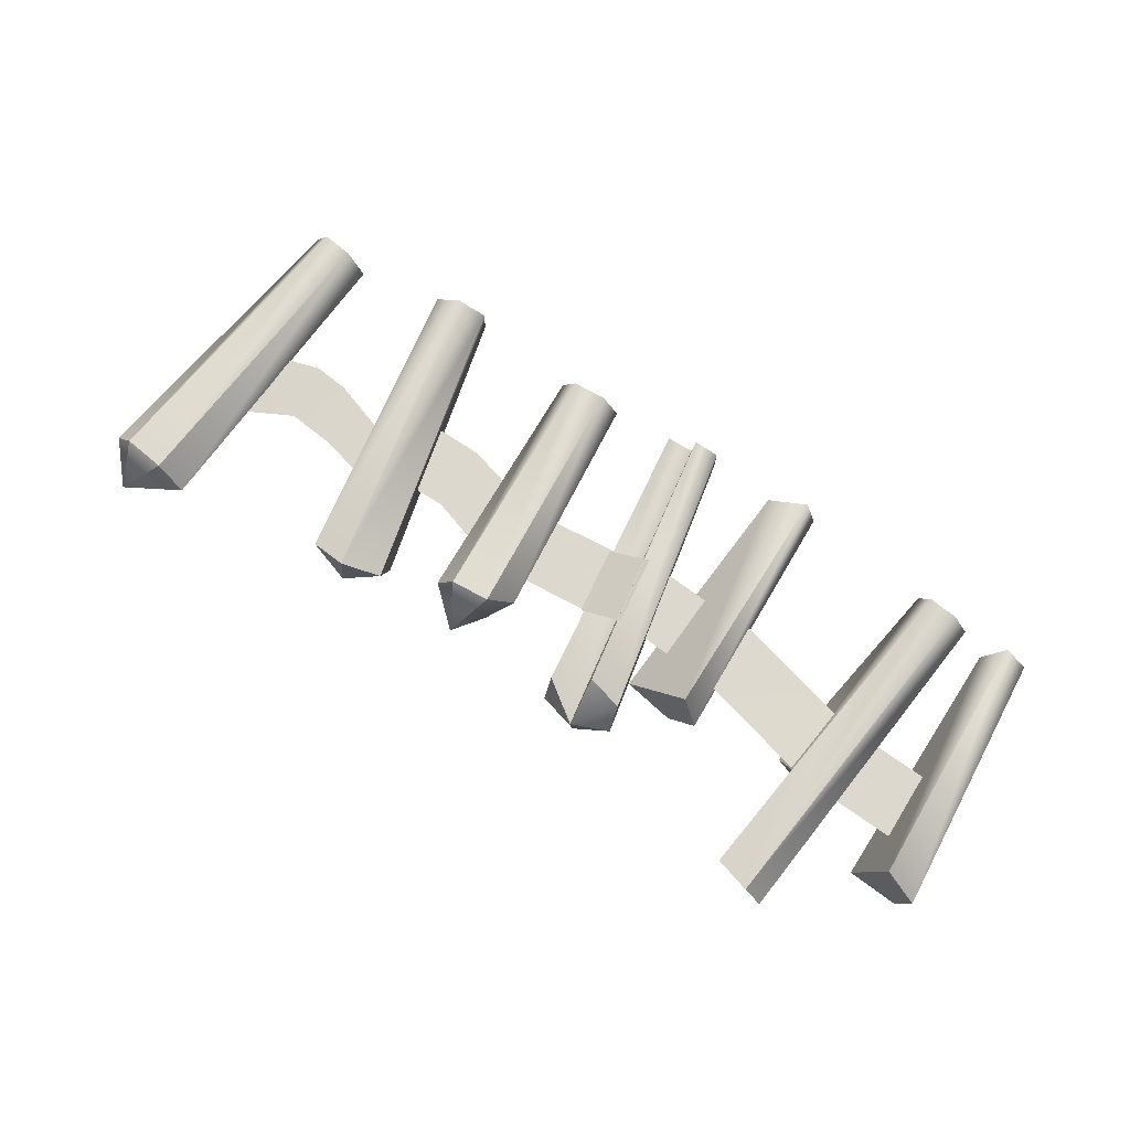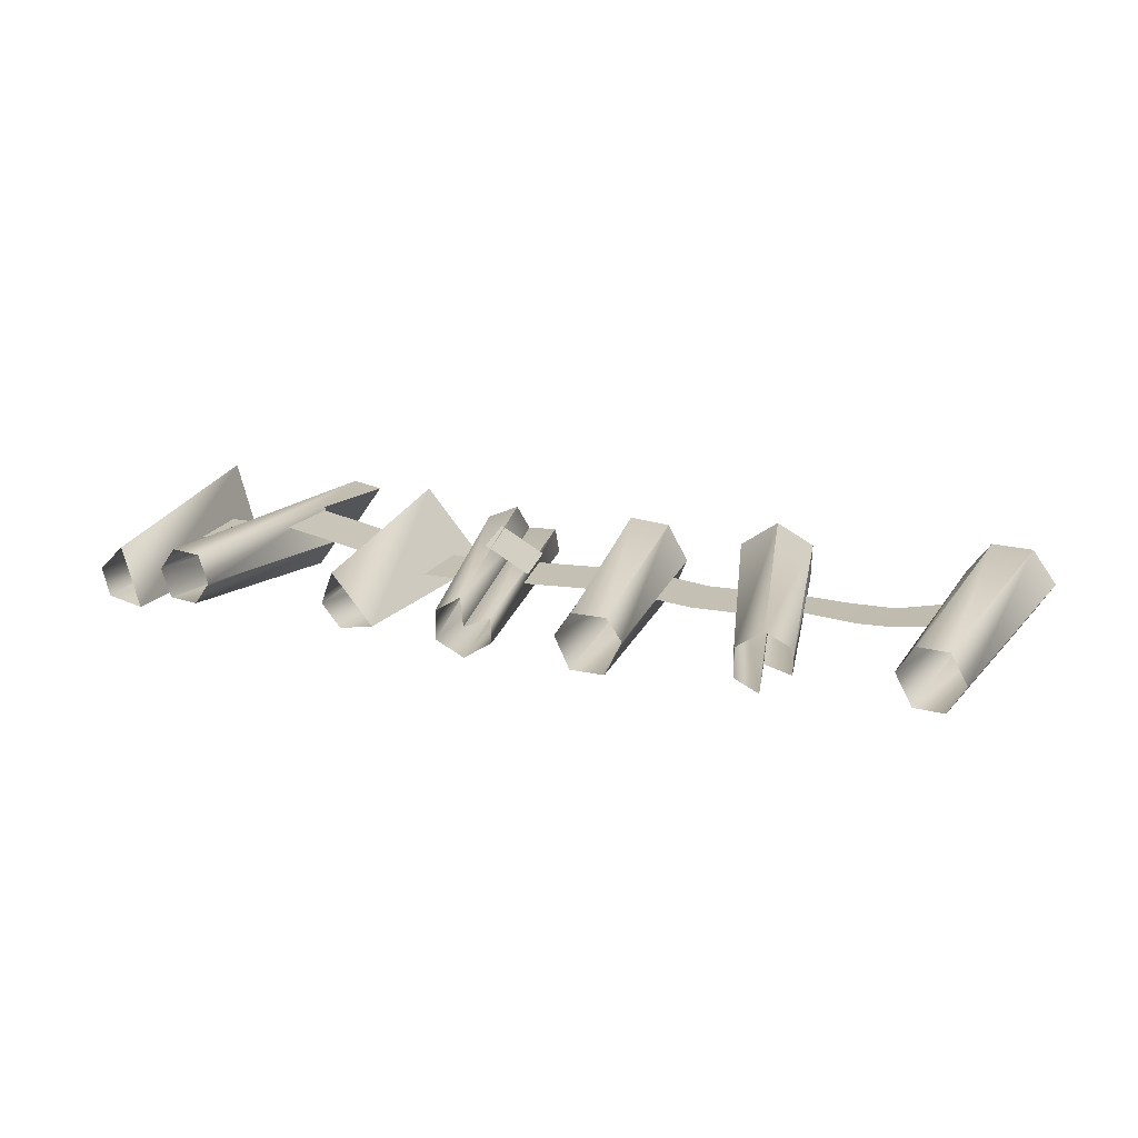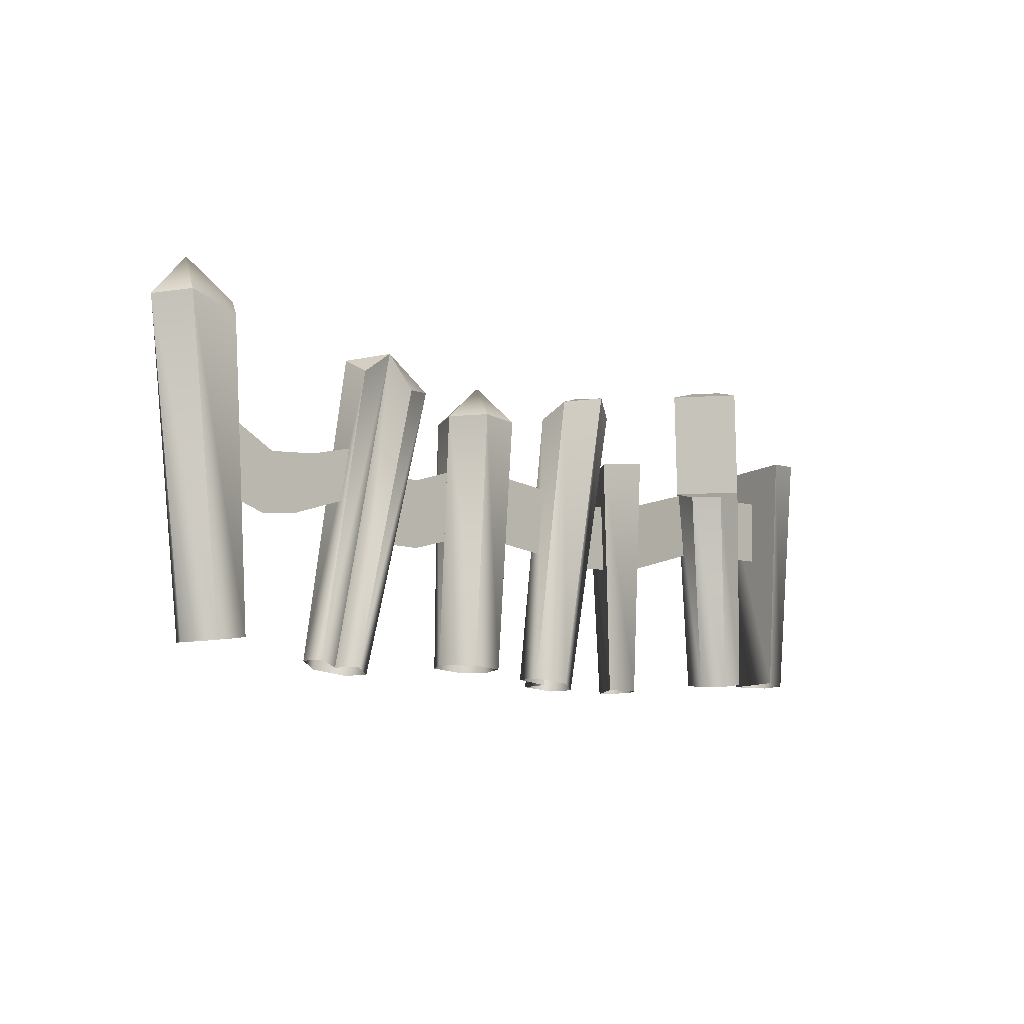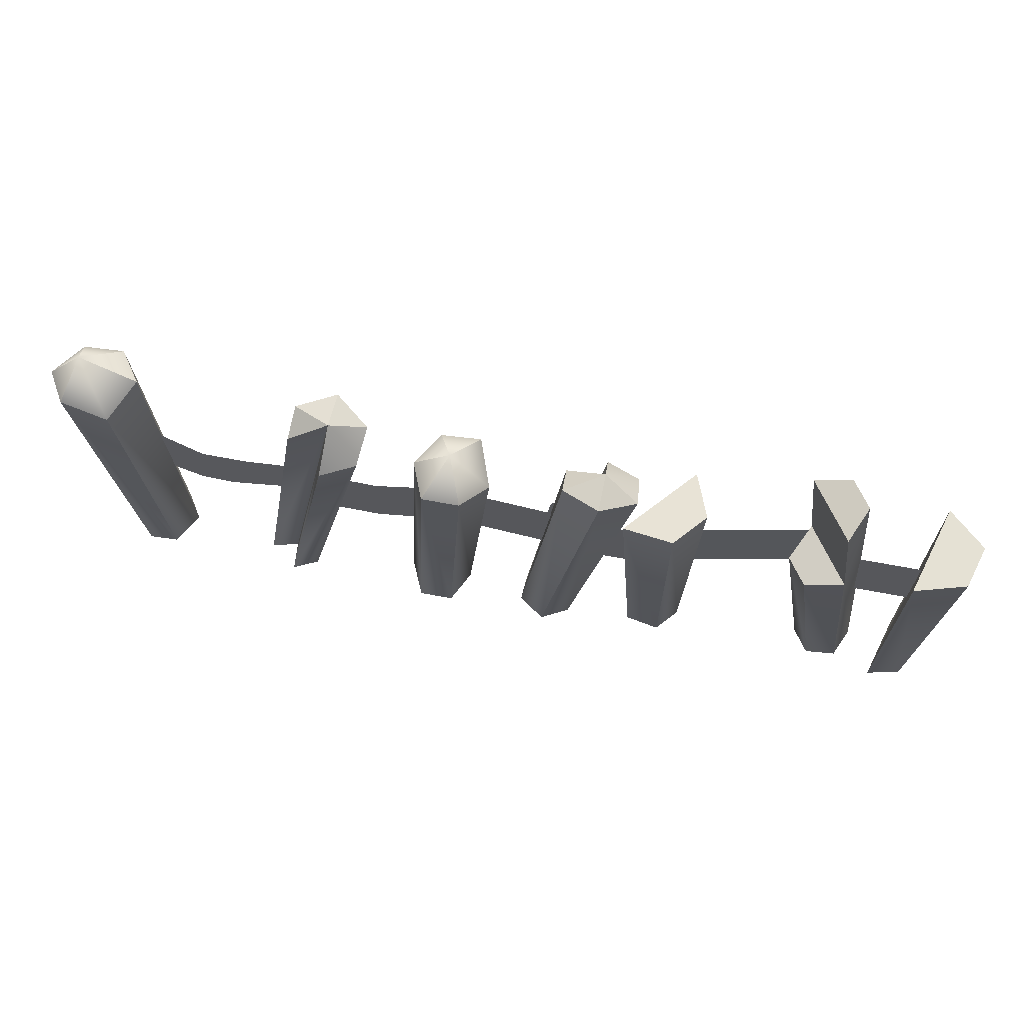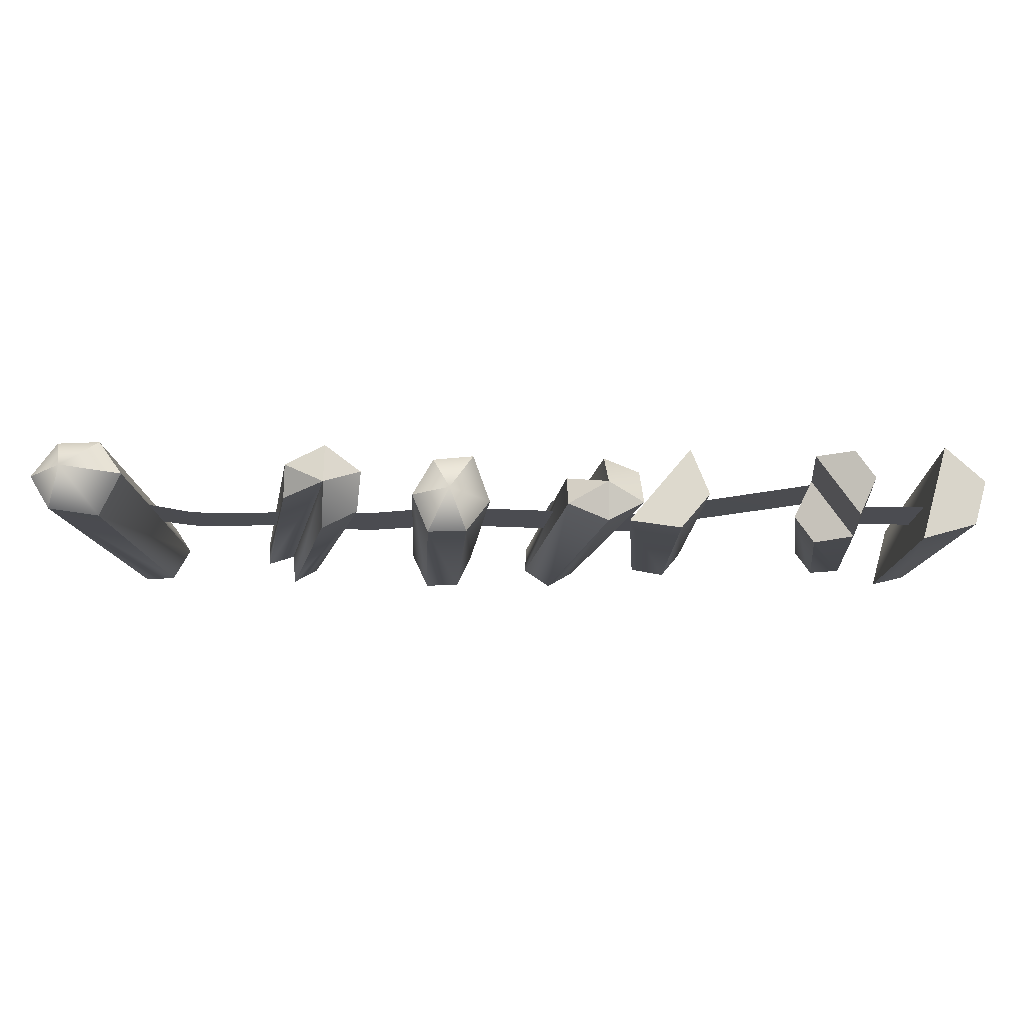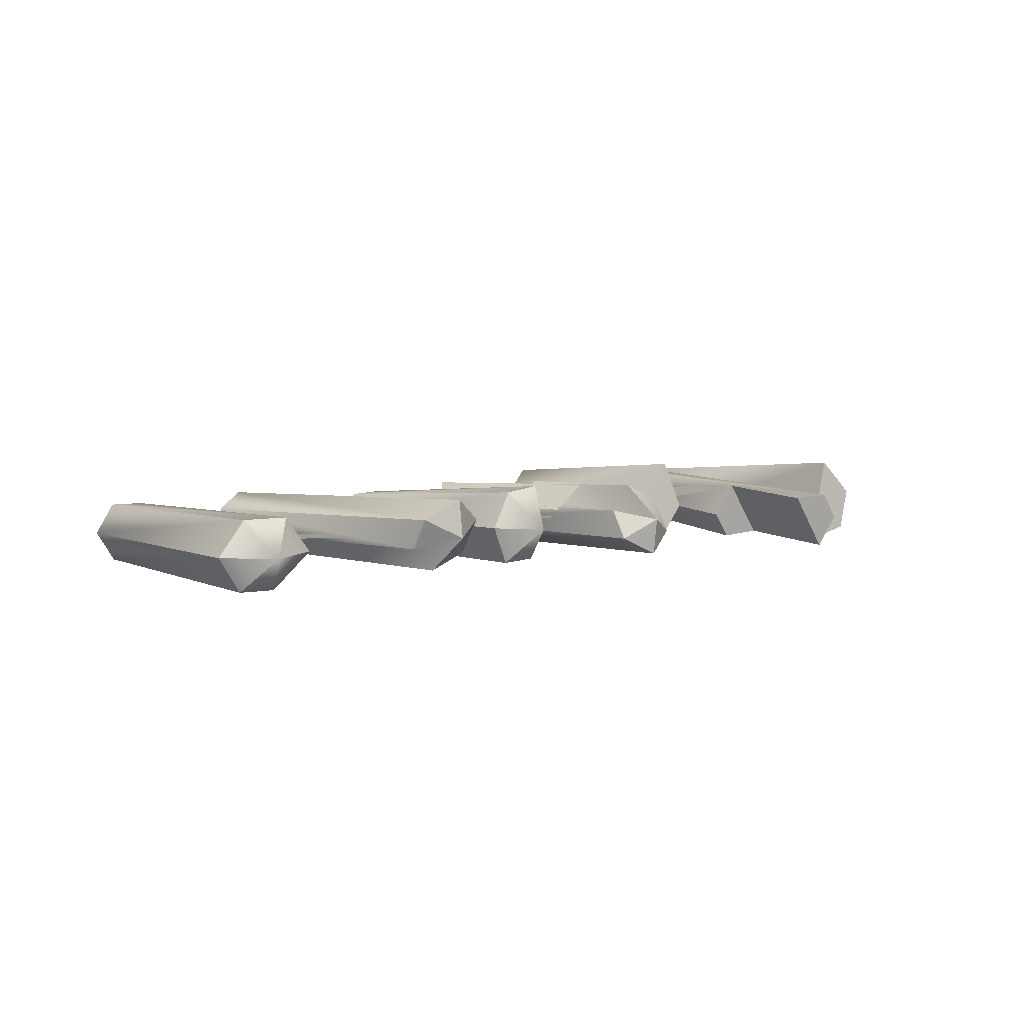
<metadata>
{"format":"obj","ext":"obj","renderer":"f3d","projection":"perspective","resolution":1024,"background":"white","views":[{"elev":72.6,"azim":-146.9,"up":"+Z"},{"elev":18.3,"azim":19.7,"up":"+Z"},{"elev":-9.4,"azim":133.1,"up":"+Y"},{"elev":64.4,"azim":-168.1,"up":"+Y"},{"elev":74.6,"azim":-179.4,"up":"+Y"},{"elev":4.8,"azim":138.6,"up":"+Z"}]}
</metadata>
<code>
v  1.59 -0.0412 0.0783
v  1.72 1.135 0.1014
v  1.558 1.155 0.1027
v  1.471 -0.0266 0.0793
v  1.657 -0.0499 -0.0335
v  1.817 1.122 -0.0262
v  1.469 -0.0272 -0.1432
v  1.56 1.075 -0.1633
v  1.738 1.131 -0.1523
v  1.588 -0.0418 -0.1441
v  1.402 -0.0185 -0.0237
v  1.466 1.165 -0.0233
v  1.674 1.283 -0.0254
v  0.5592 0.3843 -0.0242
v  0.7572 0.382 -0.0242
v  0.7102 0.6475 -0.0242
v  0.5598 0.6456 -0.0242
v  -0.6068 0.4121 -0.0243
v  -0.3311 0.3961 -0.0243
v  -0.3688 0.663 -0.0243
v  -0.6068 0.6817 -0.0243
v  -0.6991 0.6887 0.0178
v  -1.191 0.8204 0.0619
v  -1.247 0.5567 0.0654
v  -0.739 0.422 0.0213
v  -1.654 0.5526 -0.0242
v  -1.318 0.5409 -0.0242
v  -1.302 0.8101 -0.0242
v  -1.654 0.8222 -0.0242
v  -0.1649 0.4301 -0.0238
v  0.1519 0.4607 -0.0238
v  0.1519 0.7303 -0.0238
v  -0.2026 0.6971 -0.0238
v  -0.2843 0.4279 0.1156
v  -0.1186 0.4513 0.0092
v  -0.1563 0.7182 0.0092
v  -0.322 0.6948 0.1156
v  1.063 -0.073 0.0311
v  1.059 -0.0739 -0.0629
v  0.8737 1.013 -0.0697
v  0.8662 1.072 0.0466
v  0.961 -0.0948 0.0954
v  0.7133 1.095 0.1185
v  0.859 -0.1166 -0.0808
v  0.859 -0.1166 0.0311
v  0.5786 1.037 0.0316
v  0.5943 0.9673 -0.1066
v  0.9495 -0.0973 -0.1368
v  0.7297 0.9478 -0.1691
v  0.7135 1.114 -0.03
v  0.961 -0.0948 -0.0249
v  0.4324 -0.0551 -0.0246
v  0.3867 0.9242 -0.0246
v  0.3075 0.9194 0.1183
v  0.3745 -0.0587 0.061
v  0.3686 -0.0589 -0.1574
v  0.3236 0.9207 -0.1719
v  0.1804 -0.0701 -0.0249
v  0.0865 0.8291 -0.0232
v  0.1751 0.9117 -0.1651
v  0.2383 -0.0666 -0.1514
v  0.2442 -0.0664 0.067
v  0.1524 0.9103 0.1368
v  0.2369 1.058 -0.0308
v  -0.0579 -0.0805 -0.0801
v  -0.2145 1.071 -0.0957
v  -0.2091 1.011 0.0207
v  -0.062 -0.0812 0.0139
v  -0.1606 -0.0987 -0.1444
v  -0.3665 1.099 -0.1675
v  -0.2632 -0.1169 0.0318
v  -0.49 0.9756 0.0576
v  -0.5032 1.046 -0.0807
v  -0.2632 -0.1169 -0.0801
v  -0.1721 -0.1007 0.0877
v  -0.3553 0.9514 0.12
v  -0.3656 1.118 -0.019
v  -0.1606 -0.0987 -0.0241
v  -0.7309 -0.1021 0.0007
v  -0.7737 0.8673 0.0049
v  -0.6613 0.8673 -0.131
v  -0.6573 -0.1021 -0.0883
v  -0.6845 -0.1021 0.1253
v  -0.7028 0.8413 0.1949
v  -0.4613 0.8413 -0.0971
v  -0.5263 -0.1021 -0.0661
v  -1.462 -0.022 0.0292
v  -1.401 -0.023 0.1163
v  -1.266 1.303 0.0521
v  -1.339 1.304 -0.0511
v  -1.178 0.8248 0.0729
v  -1.127 1.262 0.0419
v  -1.285 -0.0371 0.1095
v  -1.302 -0.0489 -0.0847
v  -1.187 0.7881 -0.165
v  -1.114 0.7869 -0.0618
v  -1.24 -0.0499 0.0024
v  -1.417 -0.0348 -0.0779
v  -1.335 0.8274 -0.1489
v  -1.284 1.265 -0.1798
v  -1.726 -0.0309 0.0053
v  -1.817 1.003 0.0267
v  -1.77 1.006 -0.1434
v  -1.696 -0.0291 -0.1061
v  -1.633 -0.0254 0.0997
v  -1.674 0.9778 0.1707
v  -1.575 0.9837 -0.1949
v  -1.568 -0.0215 -0.1399
v  0.9414 0.5199 -0.0419
v  0.8914 0.722 -0.0454
v  1.095 0.6718 -0.0373
v  1.178 0.4422 -0.0327
v  0.3536 0.7112 -0.0242
v  0.3536 0.4416 -0.0242
v  1.28 0.655 -0.032
v  1.313 0.4291 -0.026
v  1.487 0.7662 -0.0244
v  1.431 0.4676 -0.0209
g UB085
f 1 2 3
f 3 4 1
f 5 6 2
f 2 1 5
f 7 8 9
f 9 10 7
f 11 12 8
f 8 7 11
f 9 13 6
f 10 9 6
f 6 5 10
f 2 6 13
f 12 11 4
f 4 3 12
f 8 12 13
f 13 3 2
f 9 8 13
f 13 12 3
f 14 15 16
f 16 17 14
f 18 19 20
f 20 21 18
f 22 23 24
f 24 25 22
f 26 27 28
f 28 29 26
f 30 31 32
f 32 33 30
f 34 35 36
f 36 37 34
f 38 39 40
f 40 41 38
f 42 38 41
f 41 43 42
f 44 45 46
f 46 47 44
f 48 44 47
f 47 49 48
f 46 50 47
f 45 42 43
f 43 46 45
f 48 49 50
f 50 51 48
f 39 51 50
f 50 40 39
f 50 43 41
f 50 46 43
f 47 50 49
f 50 41 40
f 52 53 54
f 54 55 52
f 56 57 53
f 53 52 56
f 58 59 60
f 60 61 58
f 62 63 59
f 59 58 62
f 60 64 57
f 61 60 57
f 57 56 61
f 53 57 64
f 55 54 63
f 63 62 55
f 59 63 64
f 64 54 53
f 60 59 64
f 64 63 54
f 65 66 67
f 67 68 65
f 69 70 66
f 66 65 69
f 71 72 73
f 73 74 71
f 75 76 72
f 72 71 75
f 73 72 77
f 74 73 70
f 70 69 74
f 75 78 77
f 77 76 75
f 68 67 77
f 77 78 68
f 77 66 70
f 77 70 73
f 72 76 77
f 77 67 66
f 79 80 81
f 81 82 79
f 83 84 80
f 80 79 83
f 81 80 84
f 84 85 81
f 82 81 85
f 85 86 82
f 86 85 84
f 84 83 86
f 87 88 89
f 89 90 87
f 91 92 89
f 93 91 89
f 88 93 89
f 94 95 96
f 96 97 94
f 98 99 95
f 95 94 98
f 95 99 91
f 91 96 95
f 97 96 91
f 91 93 97
f 89 92 100
f 100 90 89
f 90 100 99
f 87 90 99
f 87 99 98
f 99 100 92
f 92 91 99
f 101 102 103
f 103 104 101
f 105 106 102
f 102 101 105
f 103 102 106
f 106 107 103
f 104 103 107
f 107 108 104
f 108 107 106
f 106 105 108
f 109 110 111
f 111 112 109
f 17 113 114
f 114 14 17
f 115 116 112
f 112 111 115
f 115 117 118
f 118 116 115

</code>
